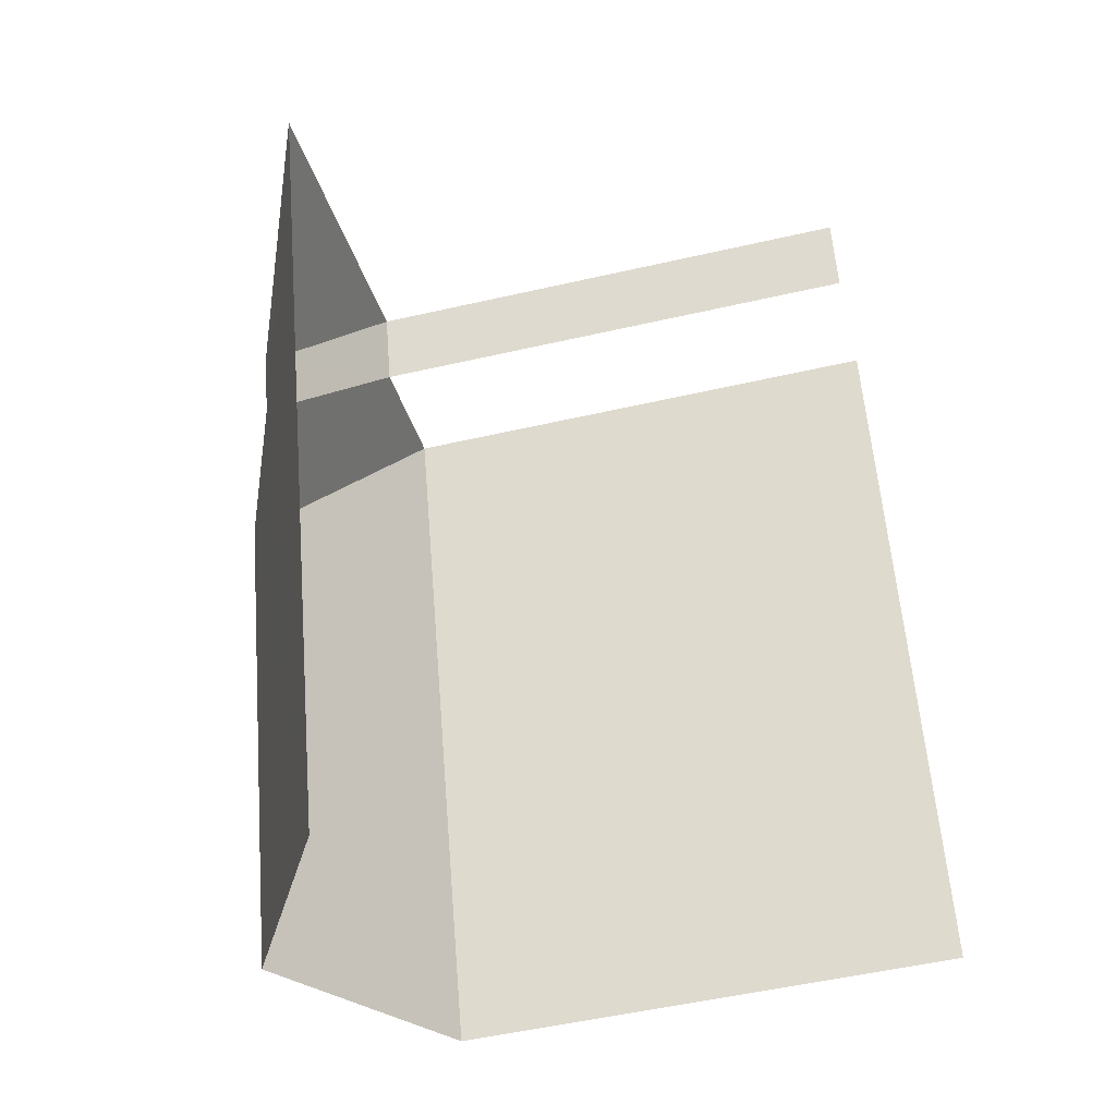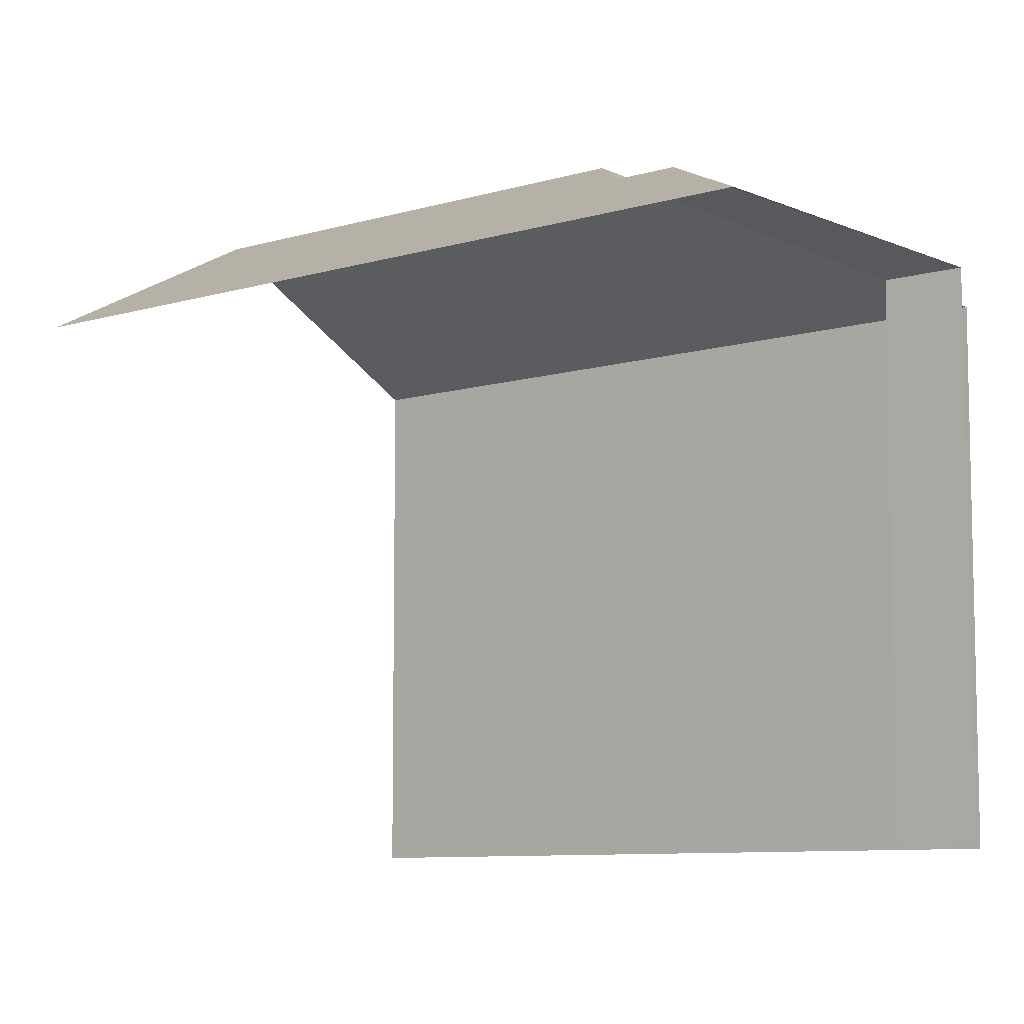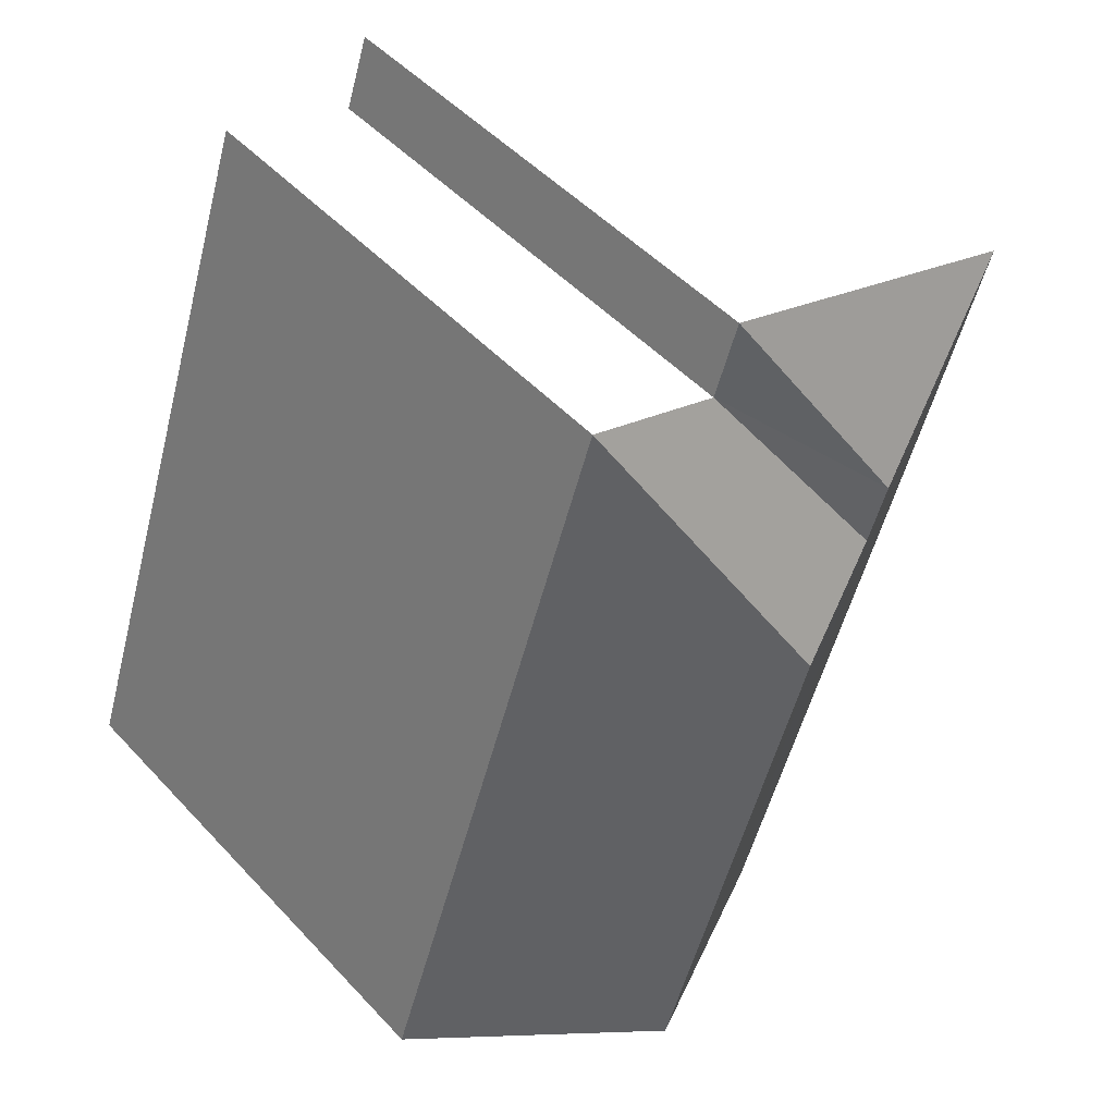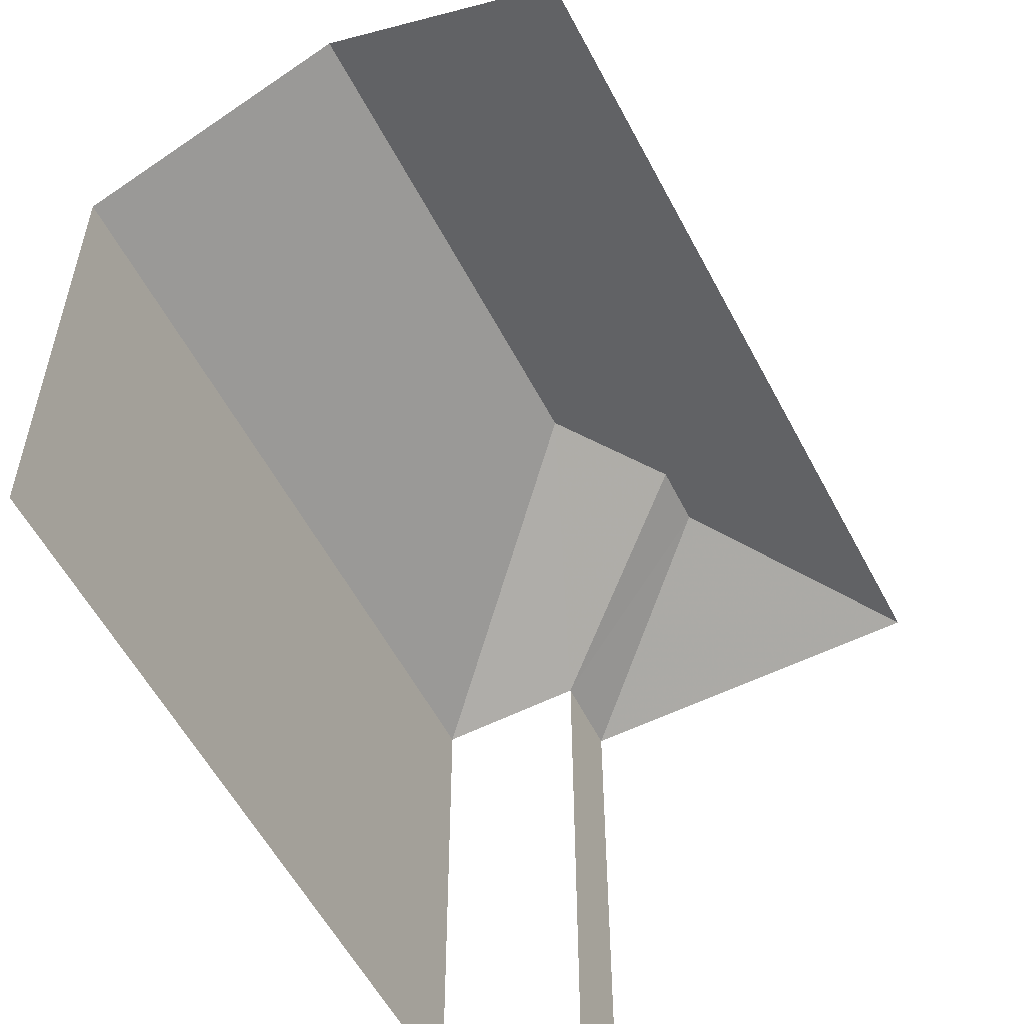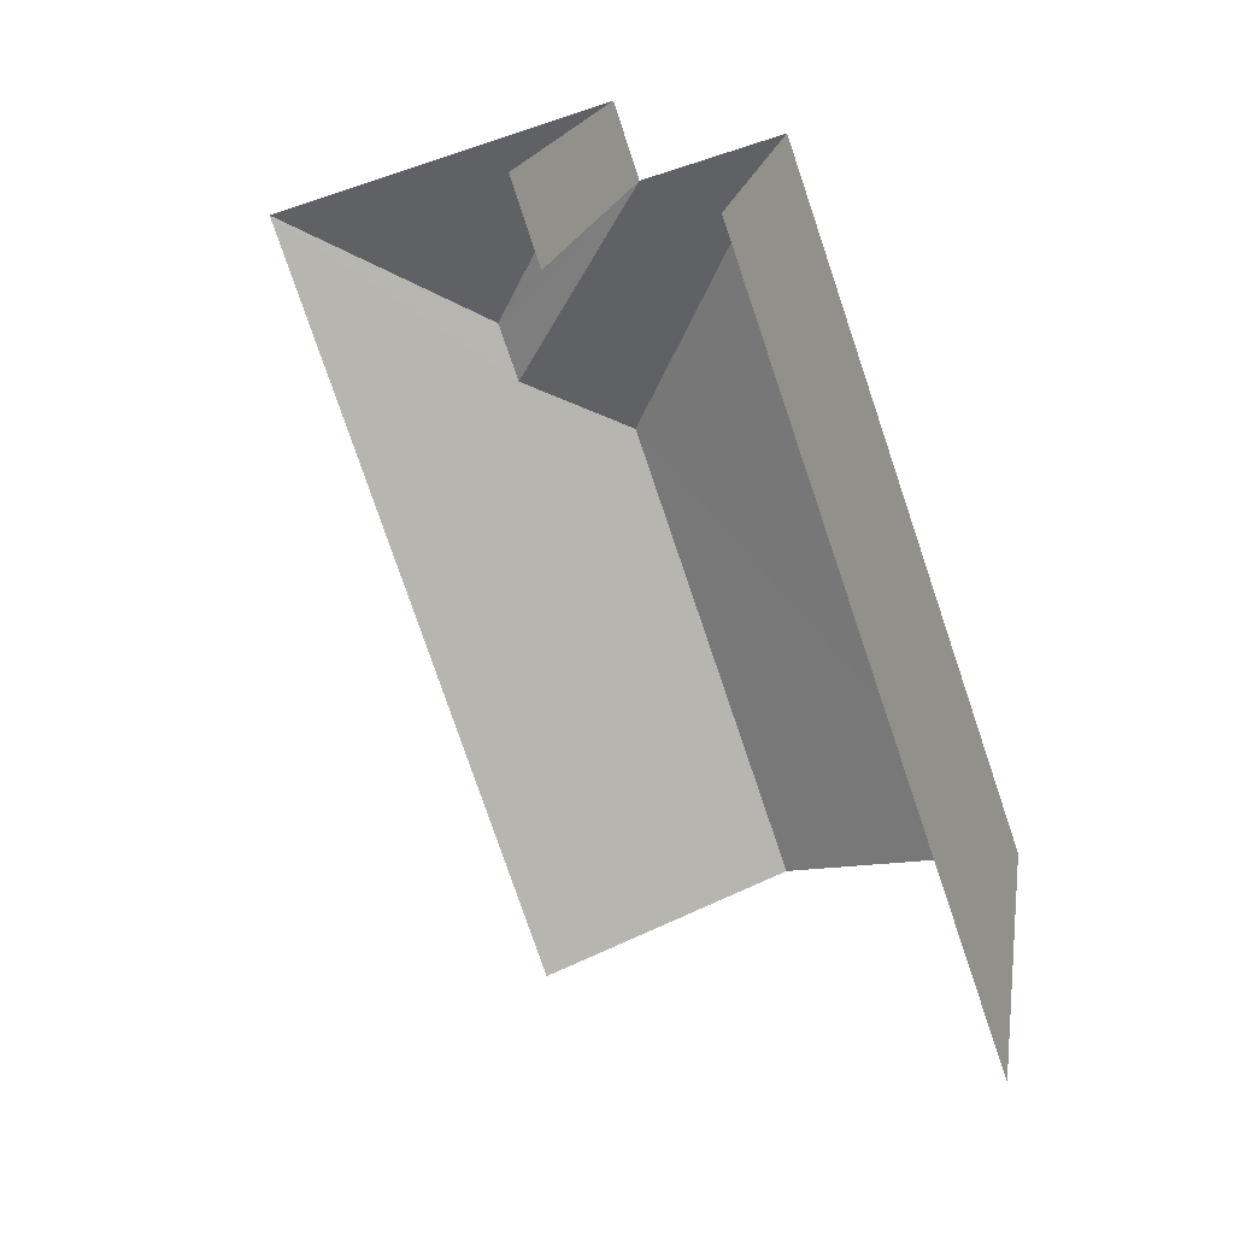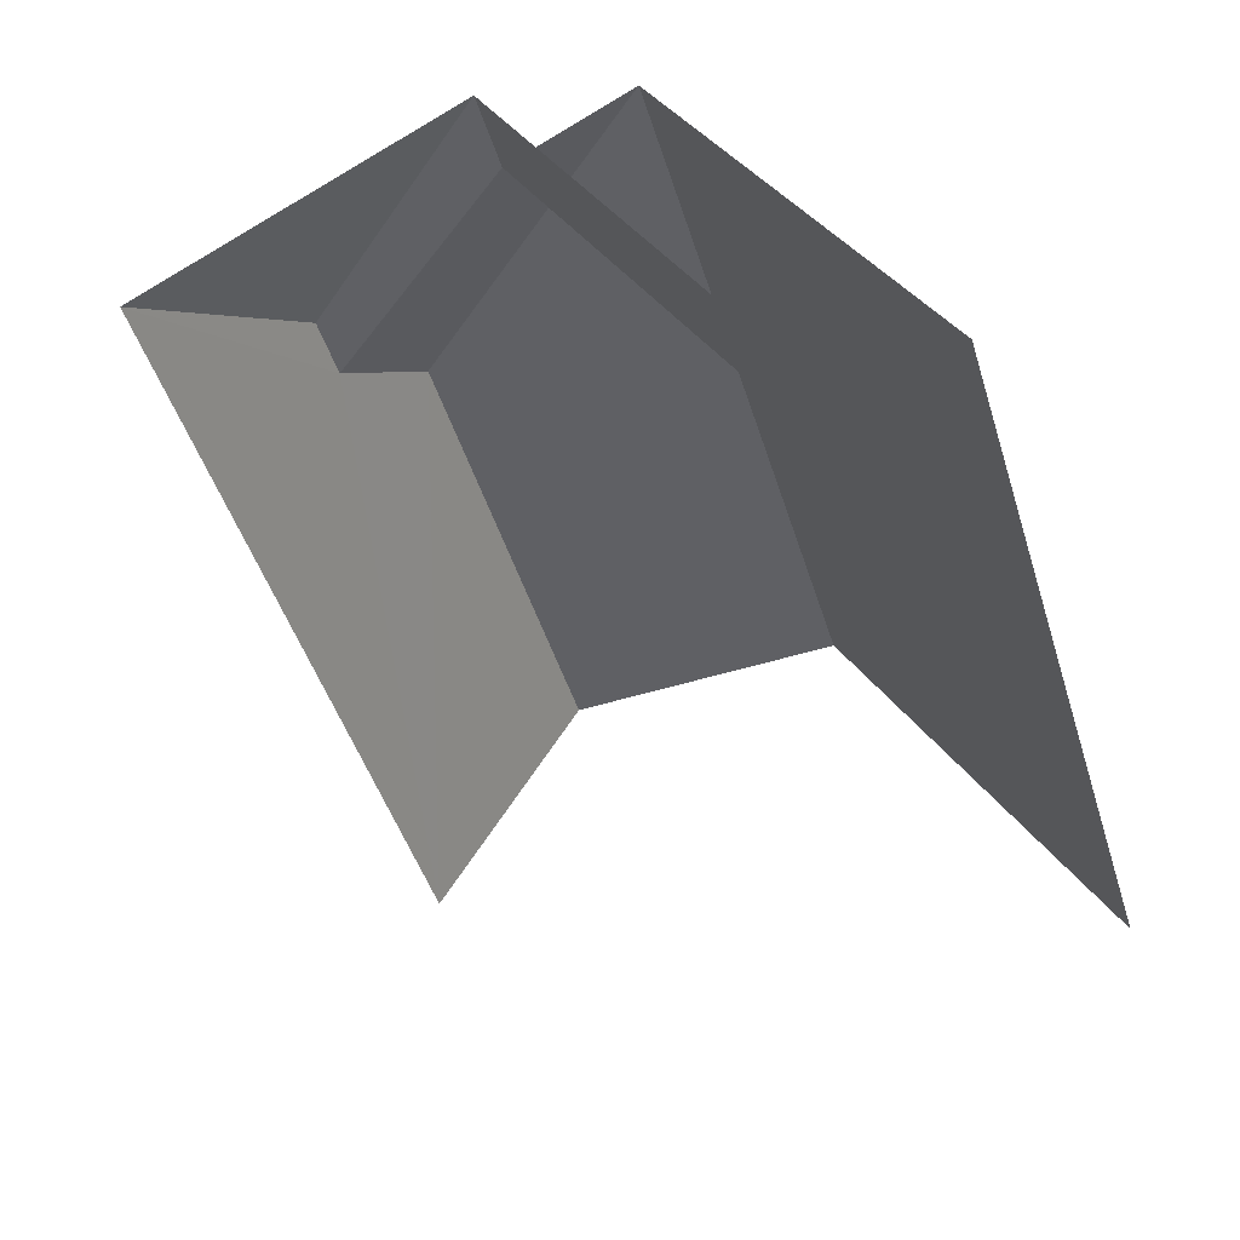
<metadata>
{"format":"obj","ext":"obj","renderer":"f3d","projection":"perspective","resolution":1024,"background":"white","views":[{"elev":-51.0,"azim":104.0,"up":"+Y"},{"elev":-8.4,"azim":110.9,"up":"+Z"},{"elev":48.8,"azim":-40.5,"up":"+Y"},{"elev":-56.4,"azim":8.4,"up":"+Z"},{"elev":16.4,"azim":-171.2,"up":"+Y"},{"elev":35.6,"azim":150.9,"up":"+Y"}]}
</metadata>
<code>
v -2.246e+05 -1.281e+05 13.81
v -2.246e+05 -1.281e+05 13.81
v -2.246e+05 -1.281e+05 13.81
v -2.246e+05 -1.281e+05 13.81
v -2.245e+05 -1.281e+05 13.81
v -2.246e+05 -1.281e+05 13.81
v -2.246e+05 -1.281e+05 21.75
v -2.246e+05 -1.281e+05 20.18
v -2.246e+05 -1.281e+05 21.75
v -2.246e+05 -1.281e+05 21.19
v -2.245e+05 -1.281e+05 20.18
v -2.246e+05 -1.281e+05 21.19
v -2.246e+05 -1.281e+05 20.18
v -2.246e+05 -1.281e+05 20.18
v -2.246e+05 -1.281e+05 20.18
v -2.246e+05 -1.281e+05 20.18
f 1 2 3
f 3 2 4
f 4 2 5
f 2 6 5
f 11 5 6
f 14 11 6
f 3 4 16
f 16 8 7
f 16 4 8
f 4 11 8
f 4 5 11
f 13 2 1
f 15 13 1
f 7 8 9
f 10 11 12
f 9 8 10
f 10 8 11
f 12 13 10
f 12 14 13
f 9 10 13
f 15 9 13
f 9 15 16
f 7 9 16
f 14 12 11
f 15 1 3
f 16 15 3
f 2 13 14
f 6 2 14

</code>
